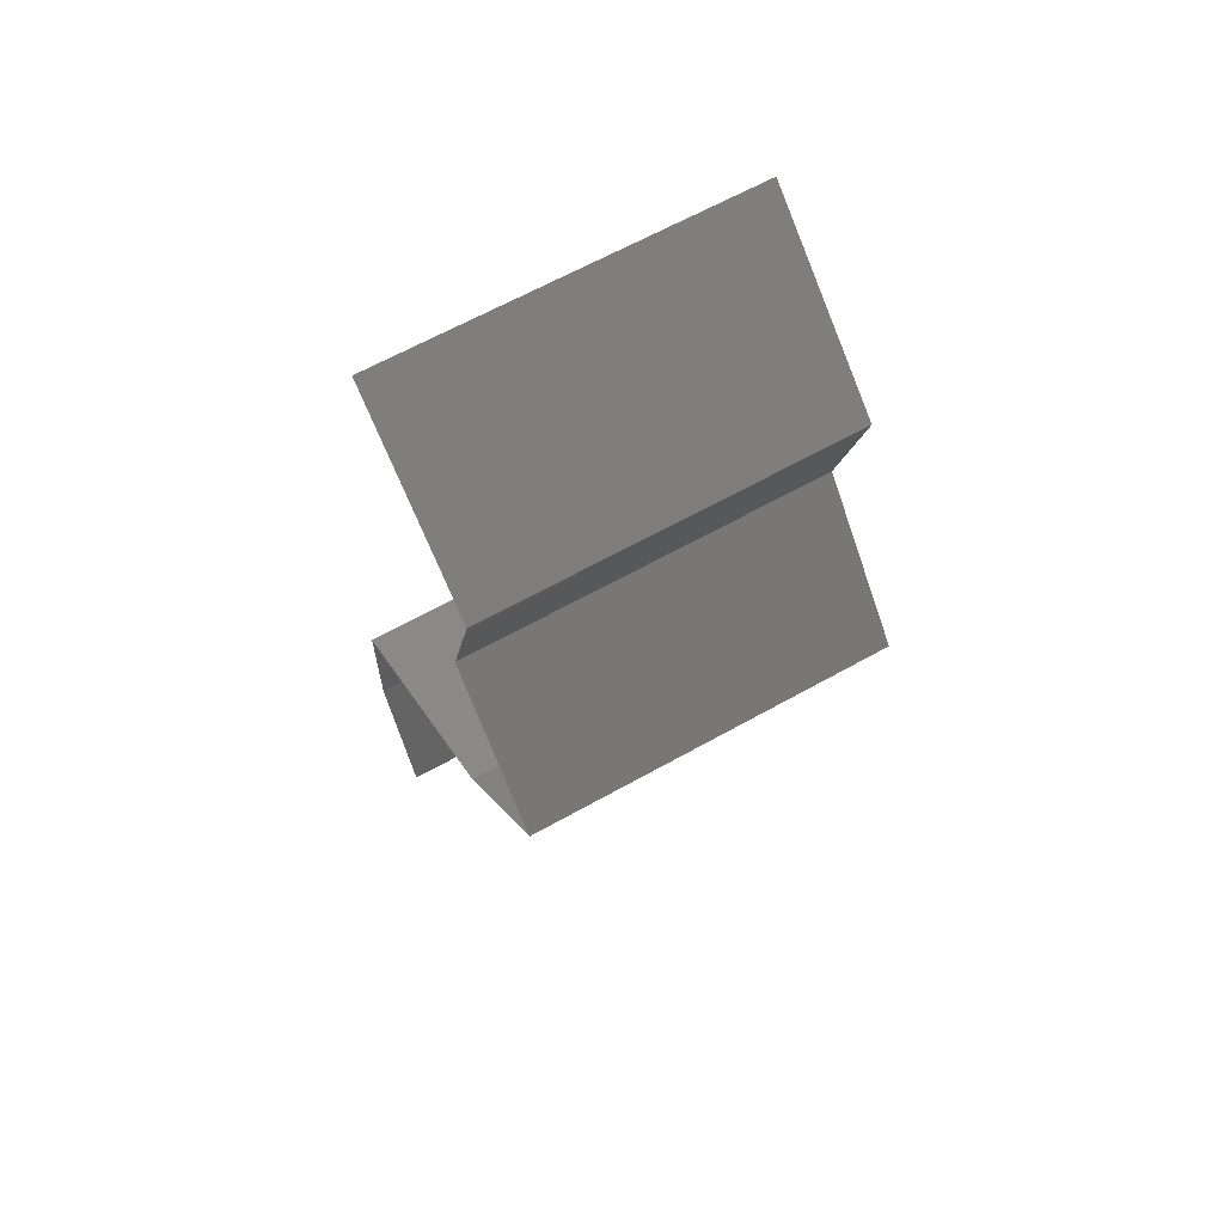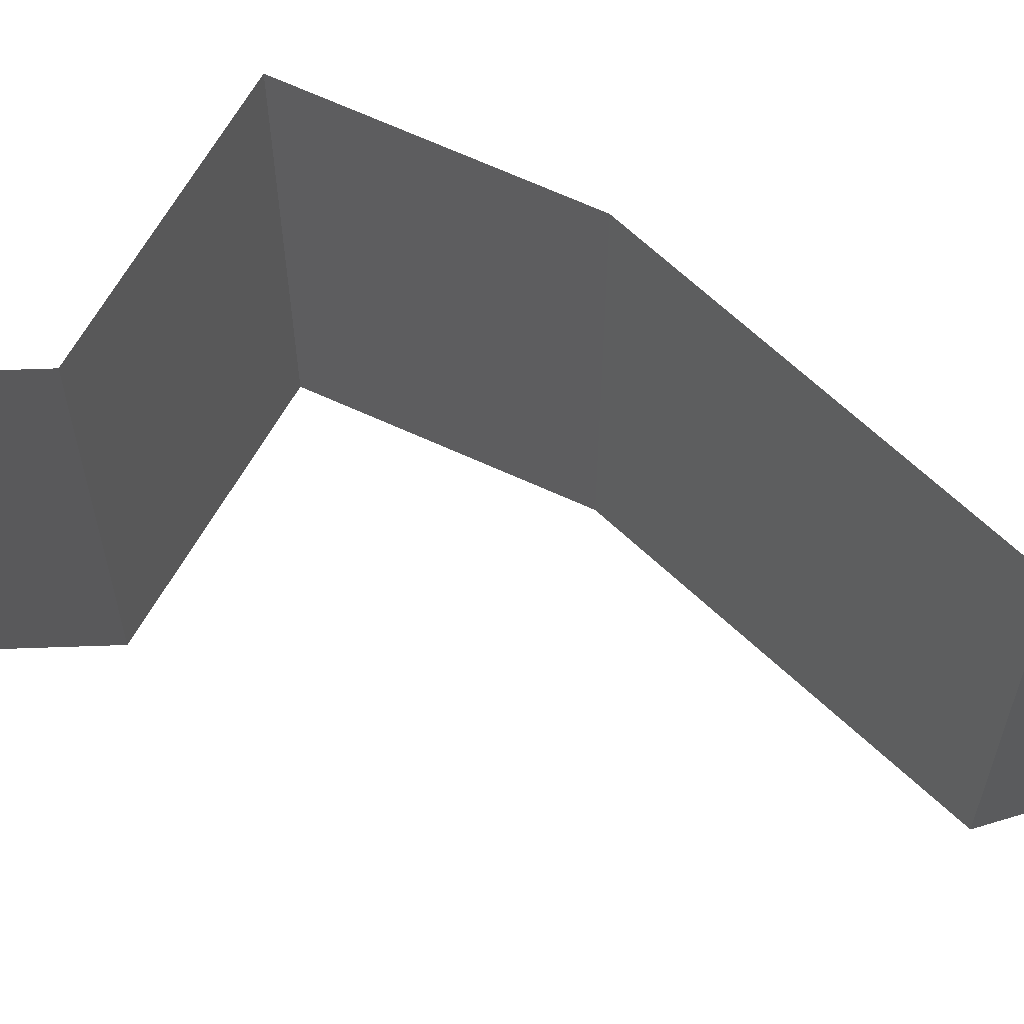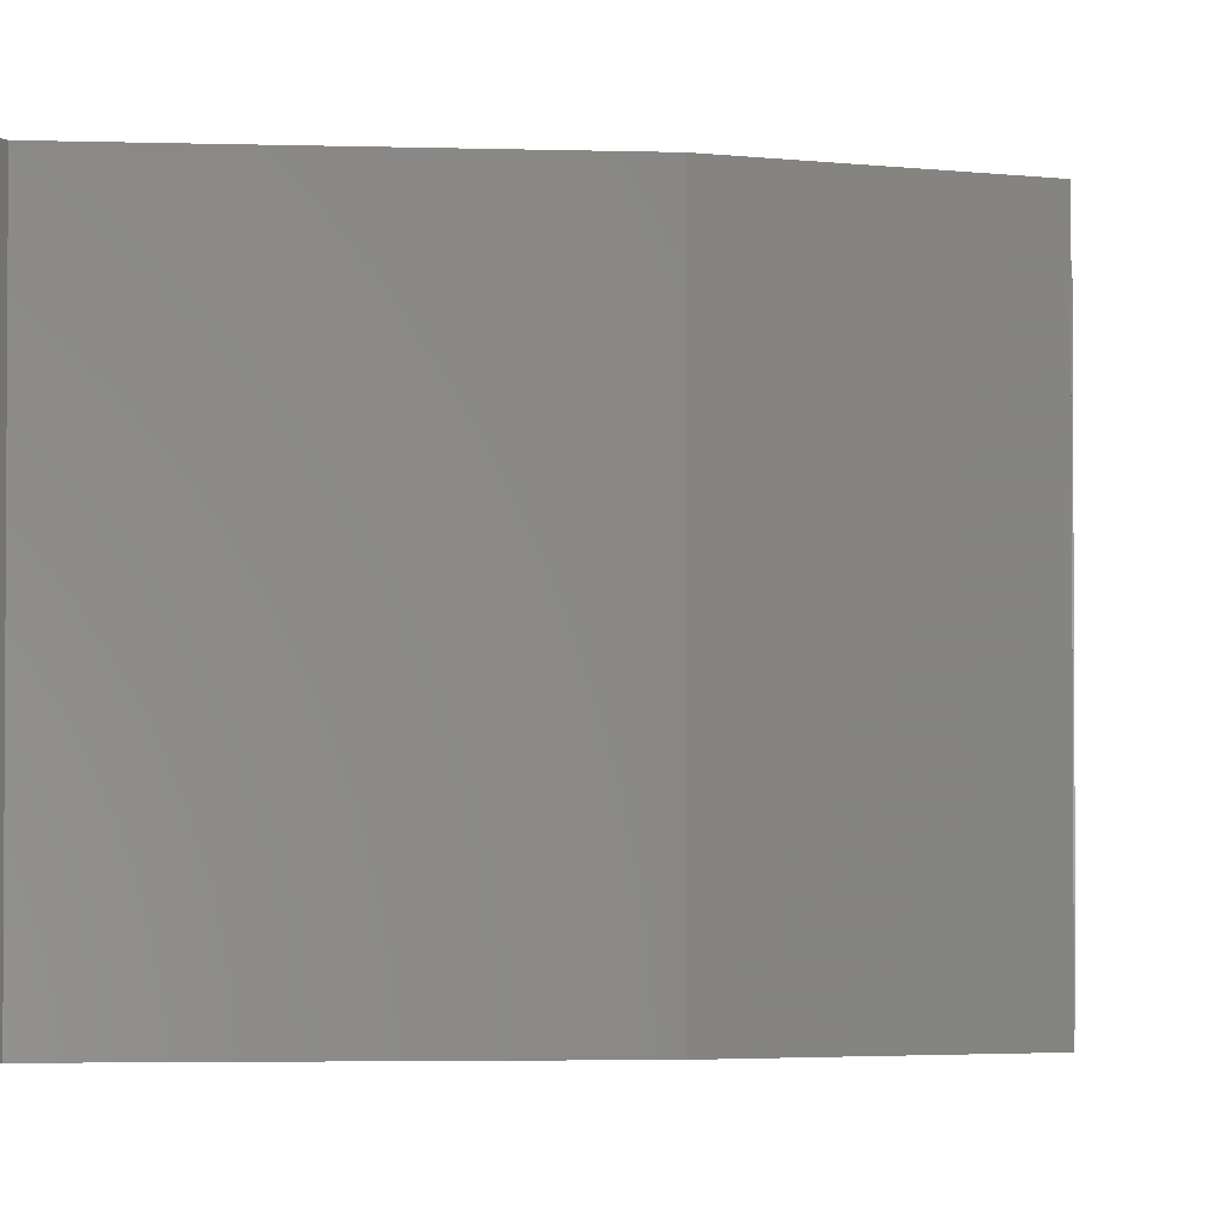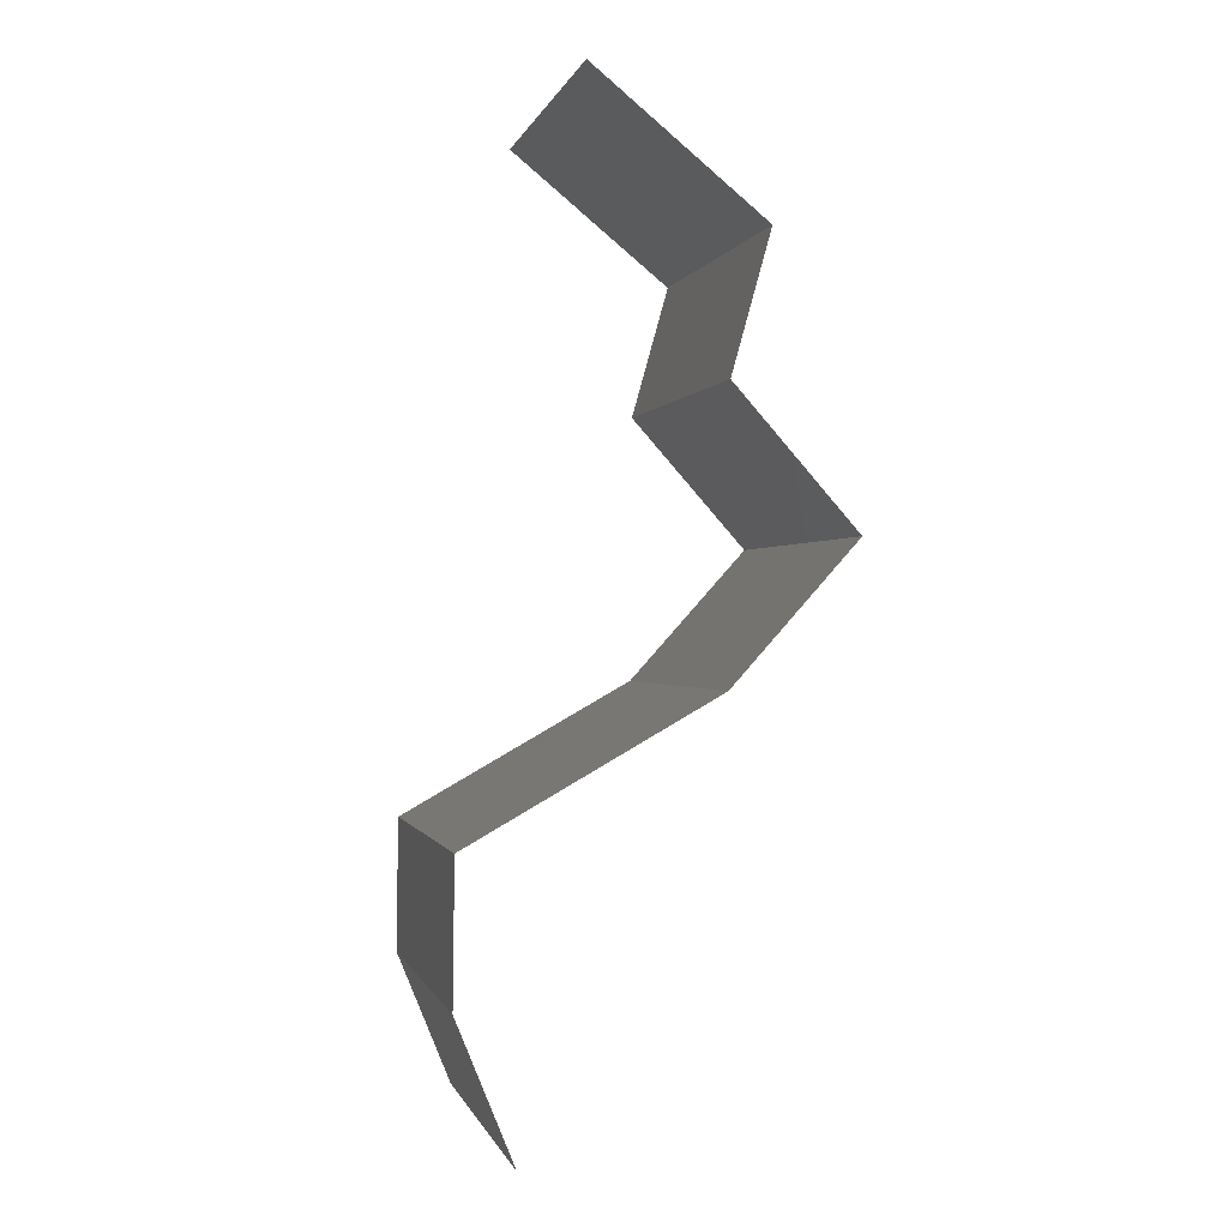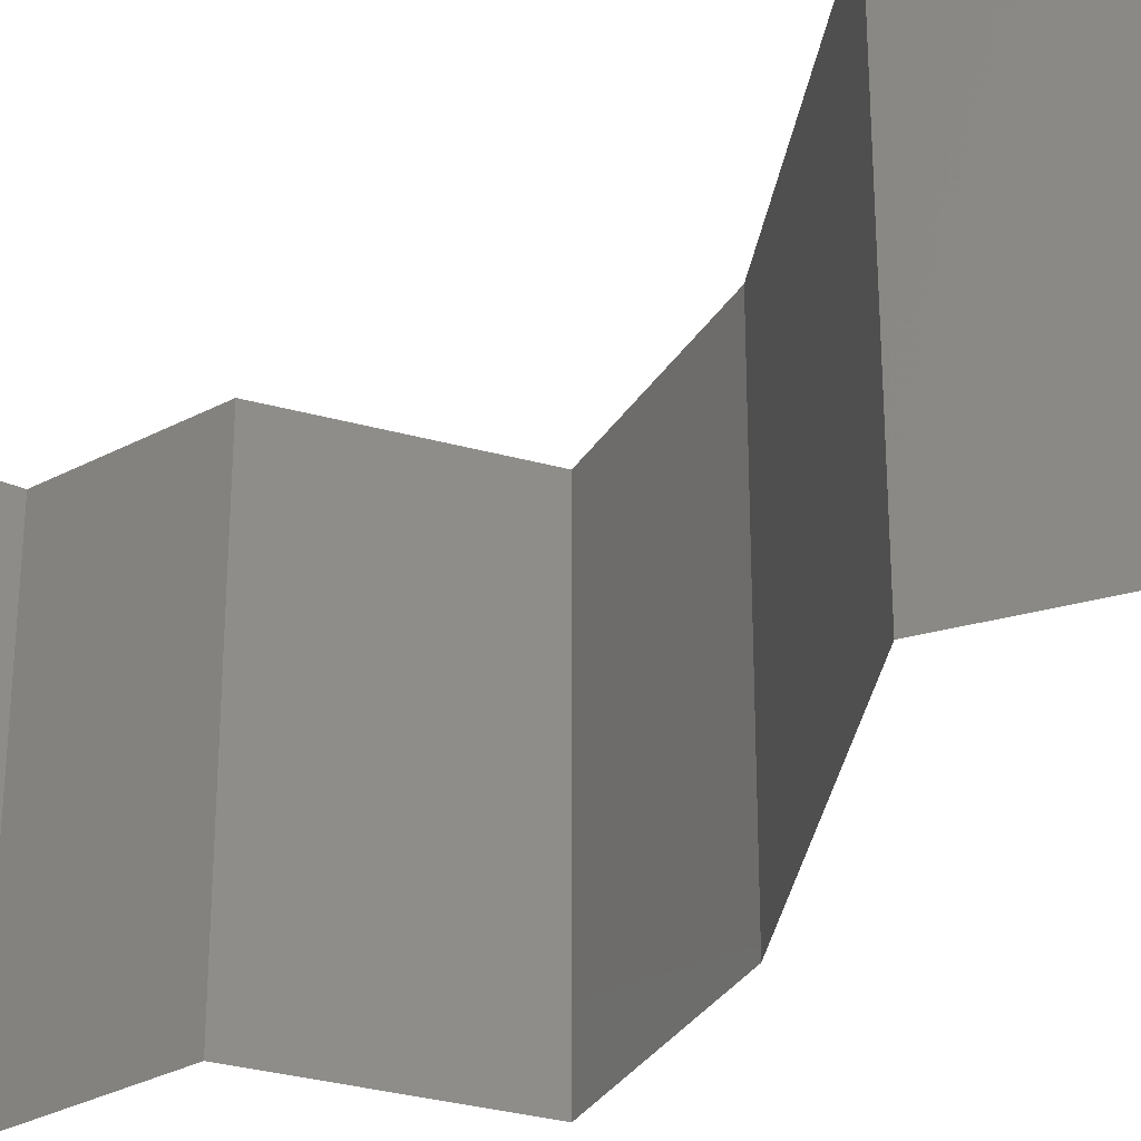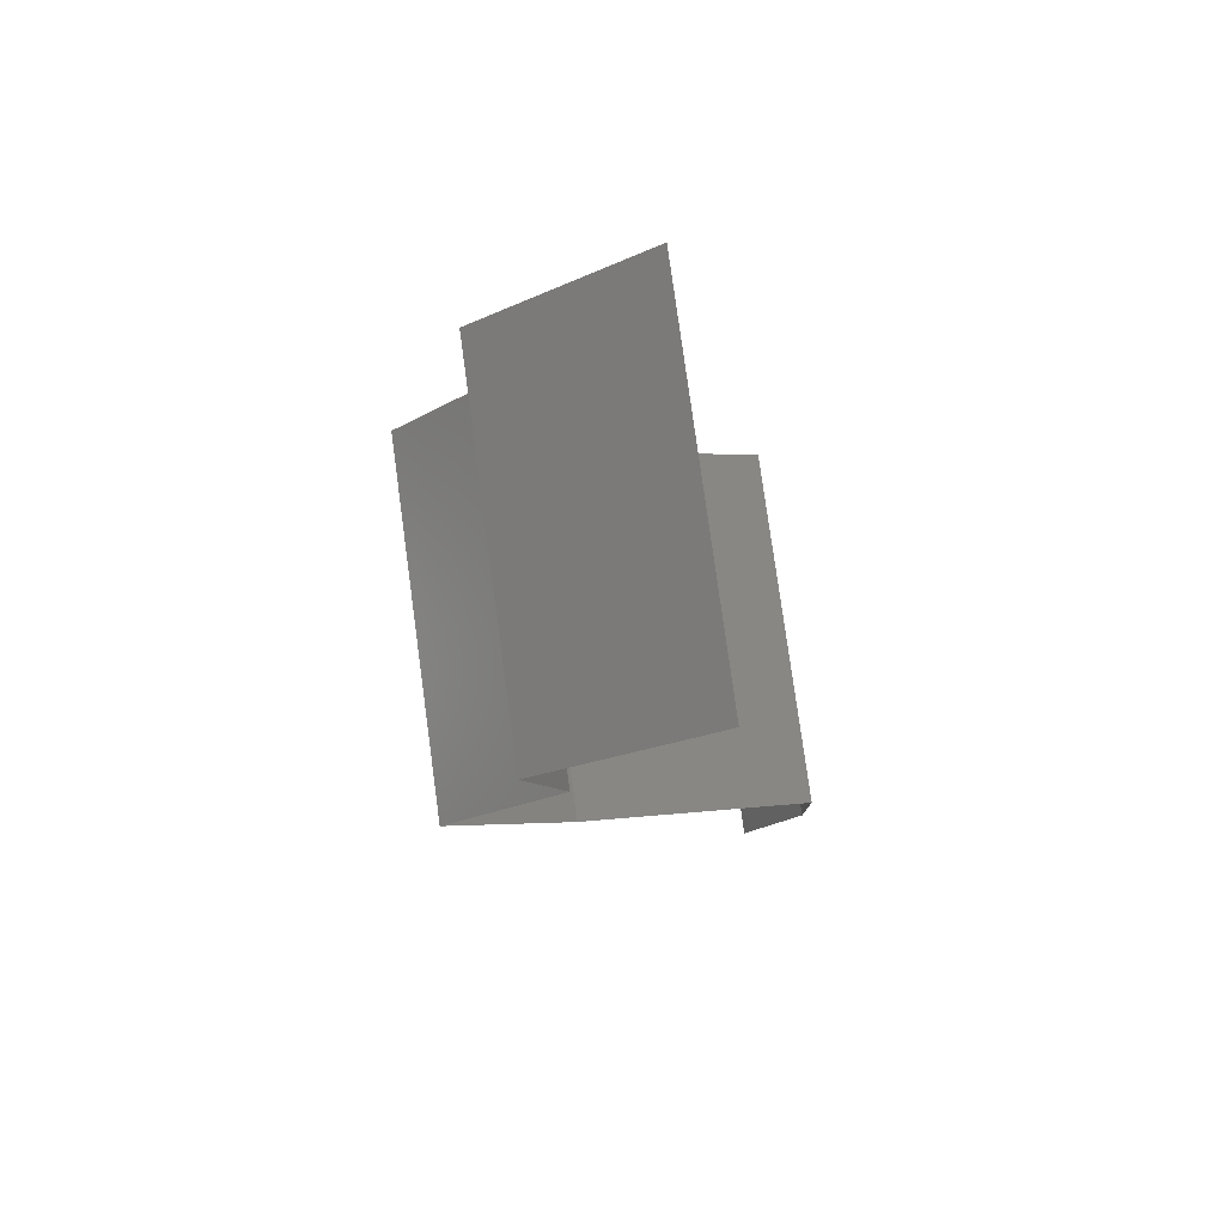
<metadata>
{"format":"stl","ext":"stl","renderer":"f3d","projection":"perspective","resolution":1024,"background":"white","views":[{"elev":64.2,"azim":60.5,"up":"+Y"},{"elev":67.7,"azim":-107.7,"up":"+Z"},{"elev":-2.9,"azim":22.4,"up":"+Z"},{"elev":-0.3,"azim":-12.9,"up":"+Y"},{"elev":-32.5,"azim":-69.4,"up":"+Z"},{"elev":79.2,"azim":172.2,"up":"+Y"}]}
</metadata>
<code>
# stl→obj: 41 verts, 60 faces
v 0.03019 0.0585 0
v 0.03915 0.05119 0
v 0.03467 0.05484 0.005676
v 0.03915 0.05119 0.02
v 0.03019 0.0585 0.02
v 0.03467 0.05484 0.01427
v 0.03915 0.05119 0.01
v 0.03019 0.0585 0.01
v 0.03709 0.04387 0
v 0.03709 0.04387 0.01
v 0.03812 0.04753 0.005
v 0.03812 0.04753 0.015
v 0.03709 0.04387 0.02
v 0.04034 0.04022 0.015
v 0.04359 0.03656 0
v 0.04359 0.03656 0.01
v 0.04034 0.04022 0.005
v 0.04359 0.03656 0.02
v 0.04029 0.03291 0.015
v 0.03698 0.02925 0
v 0.03698 0.02925 0.01
v 0.04029 0.03291 0.005
v 0.03698 0.02925 0.02
v 0.02405 0.02194 0.02
v 0.03052 0.02559 0.02
v 0.03065 0.02567 0.01254
v 0.02405 0.02194 0.01
v 0.02405 0.02194 0
v 0.02858 0.0245 0.005328
v 0.03303 0.02701 0.00541
v 0.03052 0.02559 0
v 0.02396 0.01462 0.01
v 0.024 0.01828 0.005
v 0.024 0.01828 0.015
v 0.02396 0.01462 0
v 0.02396 0.01462 0.02
v 0.02694 0.007312 0
v 0.02694 0.007312 0.01
v 0.02545 0.01097 0.005
v 0.02545 0.01097 0.015
v 0.02694 0.007312 0.02
f 1 2 3
f 4 5 6
f 7 6 3
f 6 8 3
f 5 8 6
f 2 7 3
f 8 1 3
f 7 4 6
f 9 10 11
f 4 7 12
f 10 13 12
f 7 2 11
f 10 7 11
f 7 10 12
f 2 9 11
f 13 4 12
f 13 10 14
f 15 16 17
f 10 9 17
f 16 18 14
f 18 13 14
f 16 10 17
f 10 16 14
f 9 15 17
f 18 16 19
f 20 21 22
f 16 15 22
f 21 23 19
f 15 20 22
f 16 21 19
f 23 18 19
f 21 16 22
f 24 25 26
f 25 23 26
f 23 21 26
f 27 24 26
f 28 27 29
f 21 20 30
f 31 28 29
f 20 31 30
f 29 26 30
f 31 29 30
f 26 21 30
f 29 27 26
f 32 27 33
f 27 32 34
f 28 35 33
f 36 24 34
f 27 28 33
f 24 27 34
f 35 32 33
f 32 36 34
f 37 38 39
f 36 32 40
f 38 41 40
f 32 35 39
f 35 37 39
f 32 38 40
f 41 36 40
f 38 32 39

</code>
